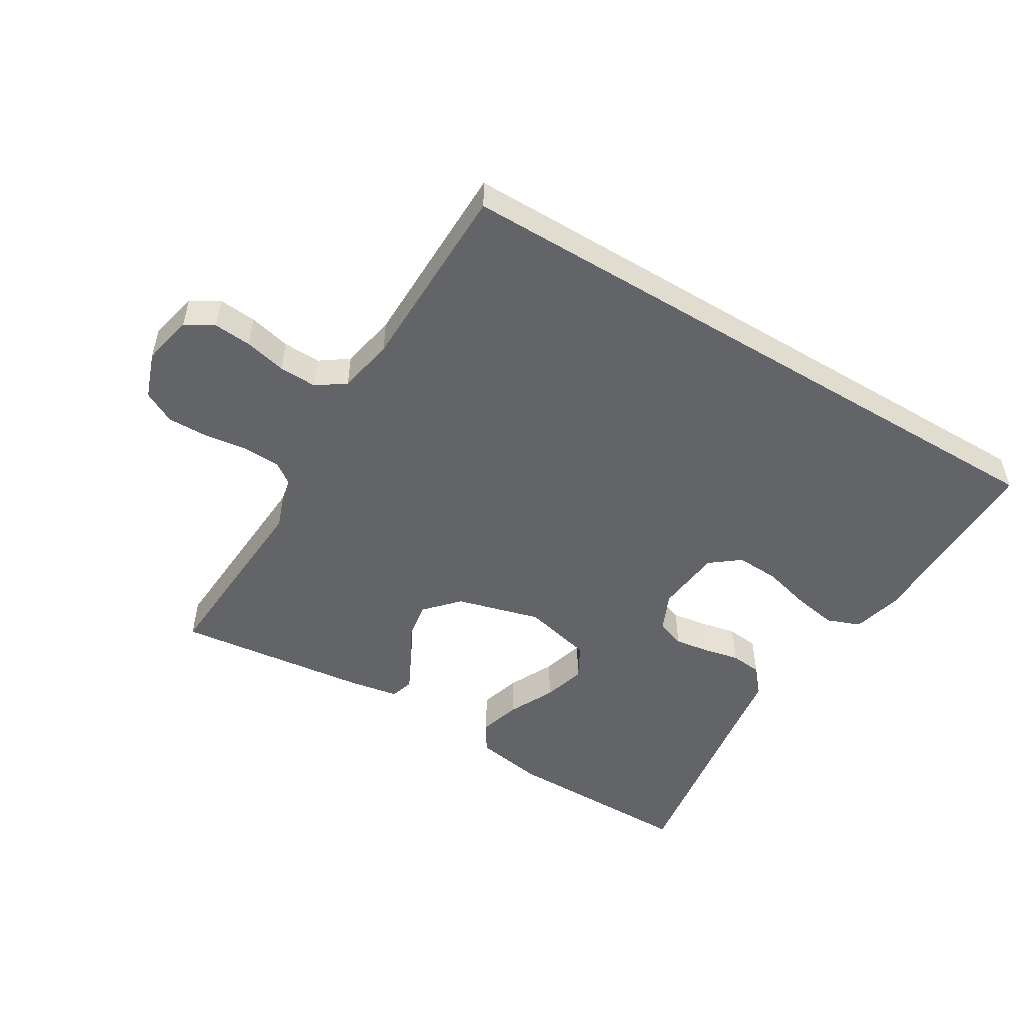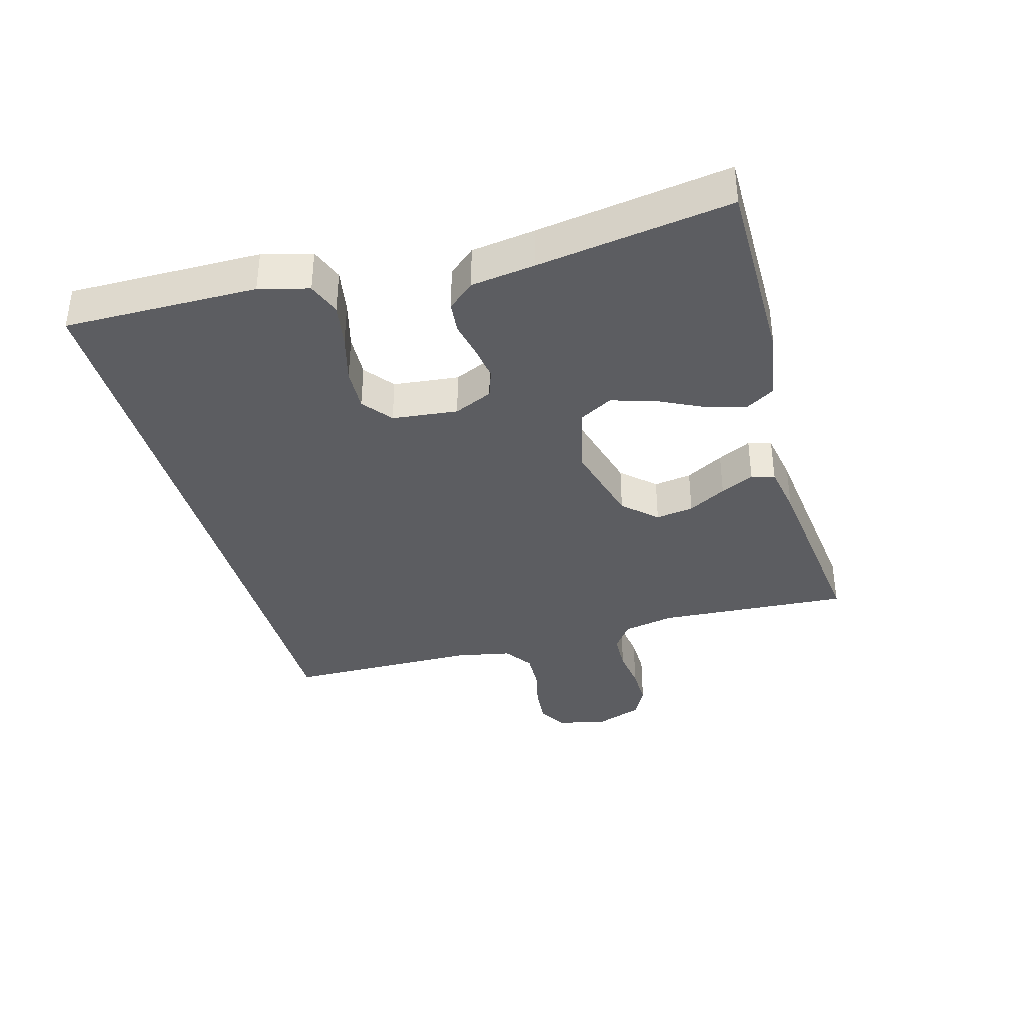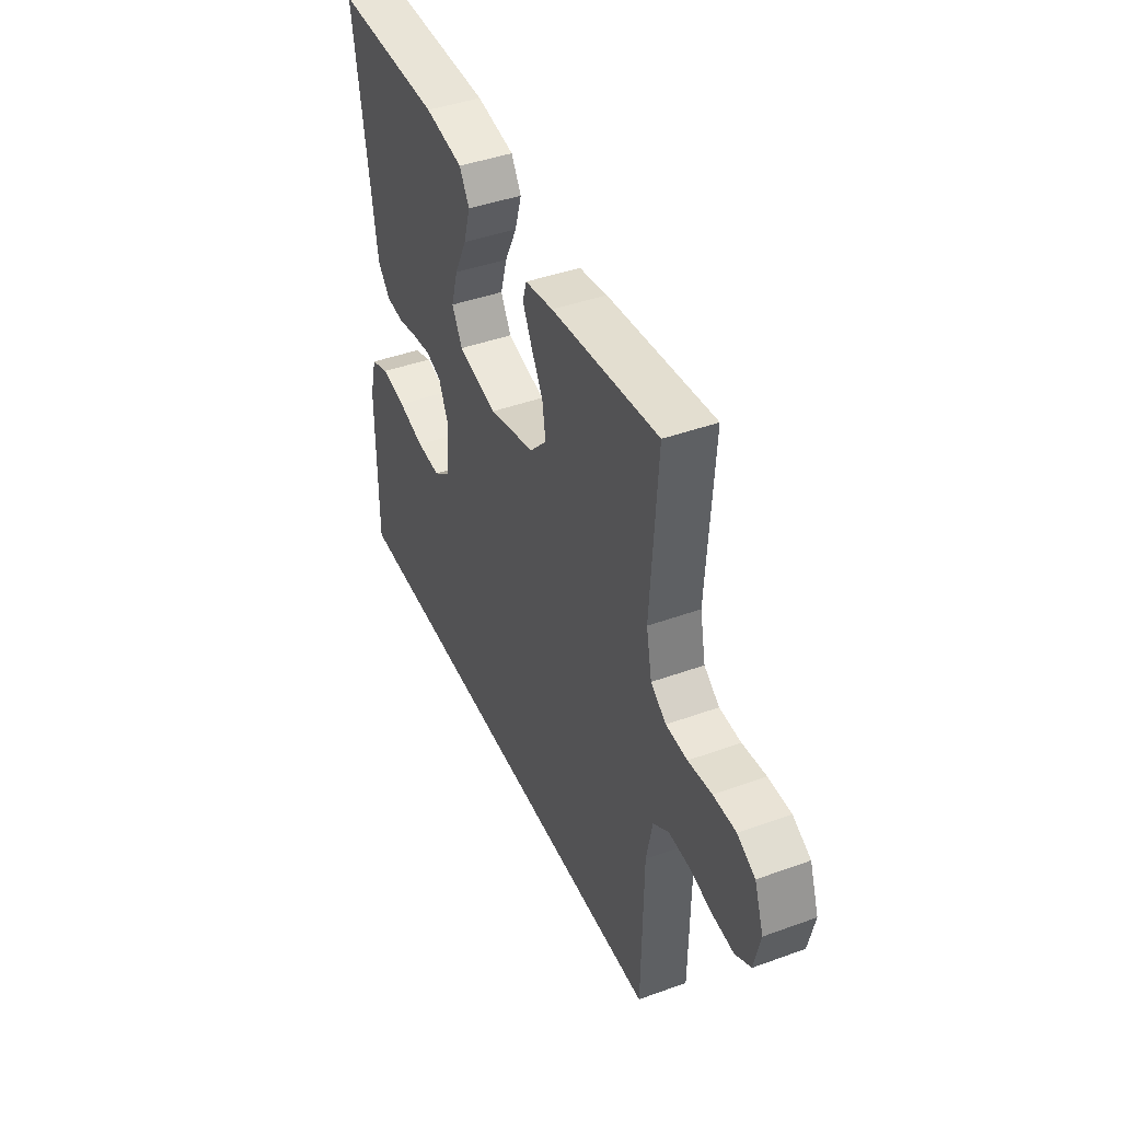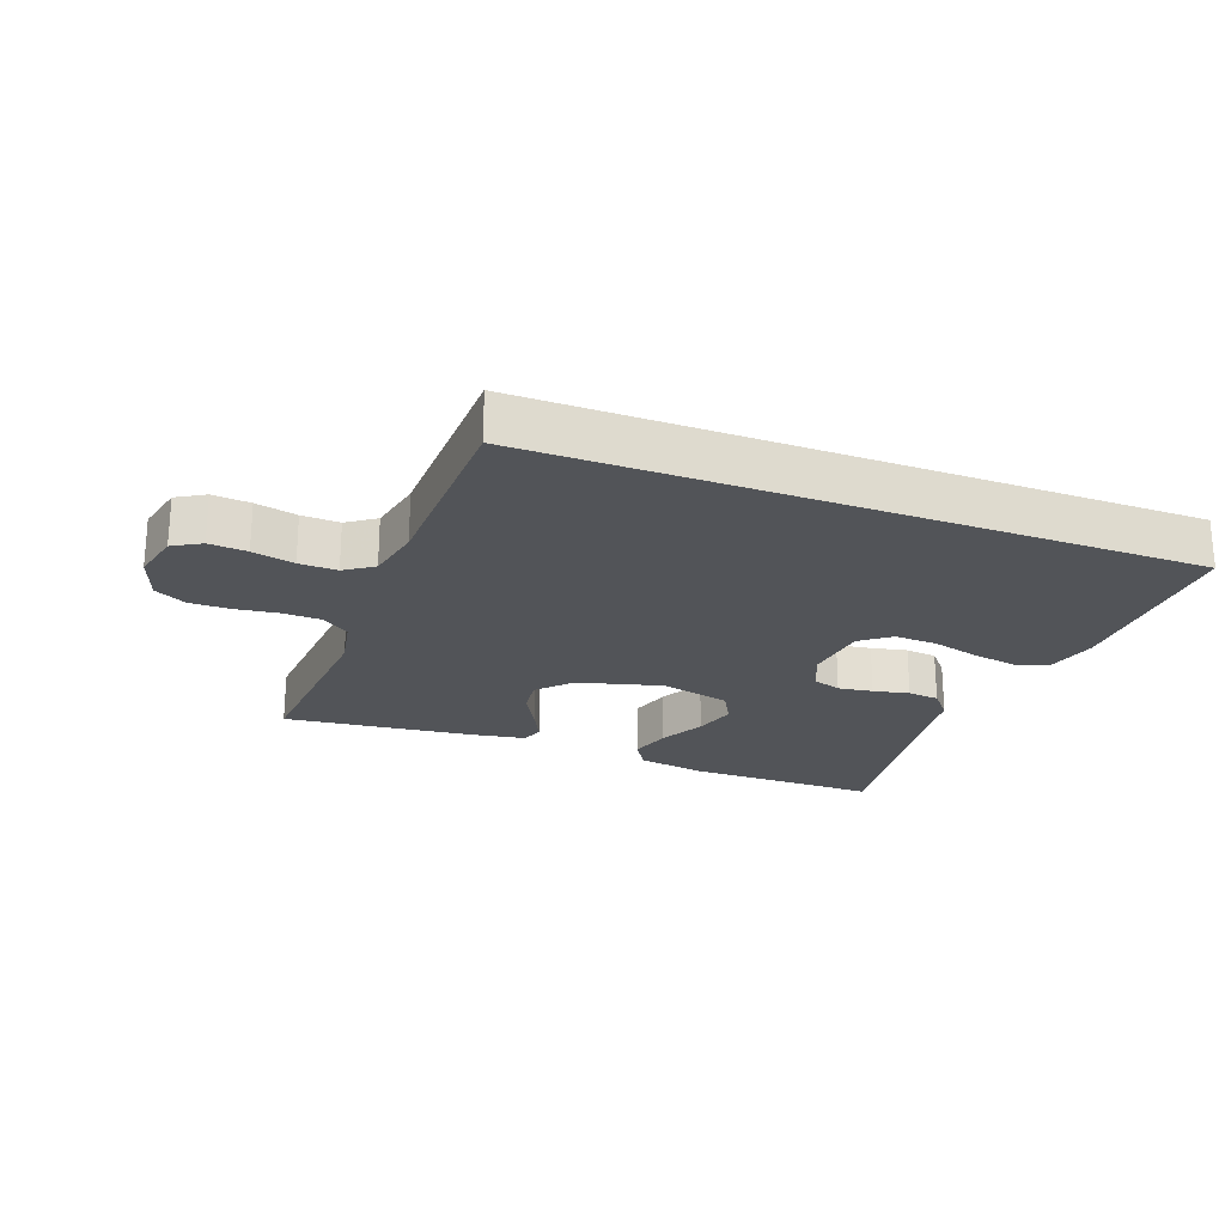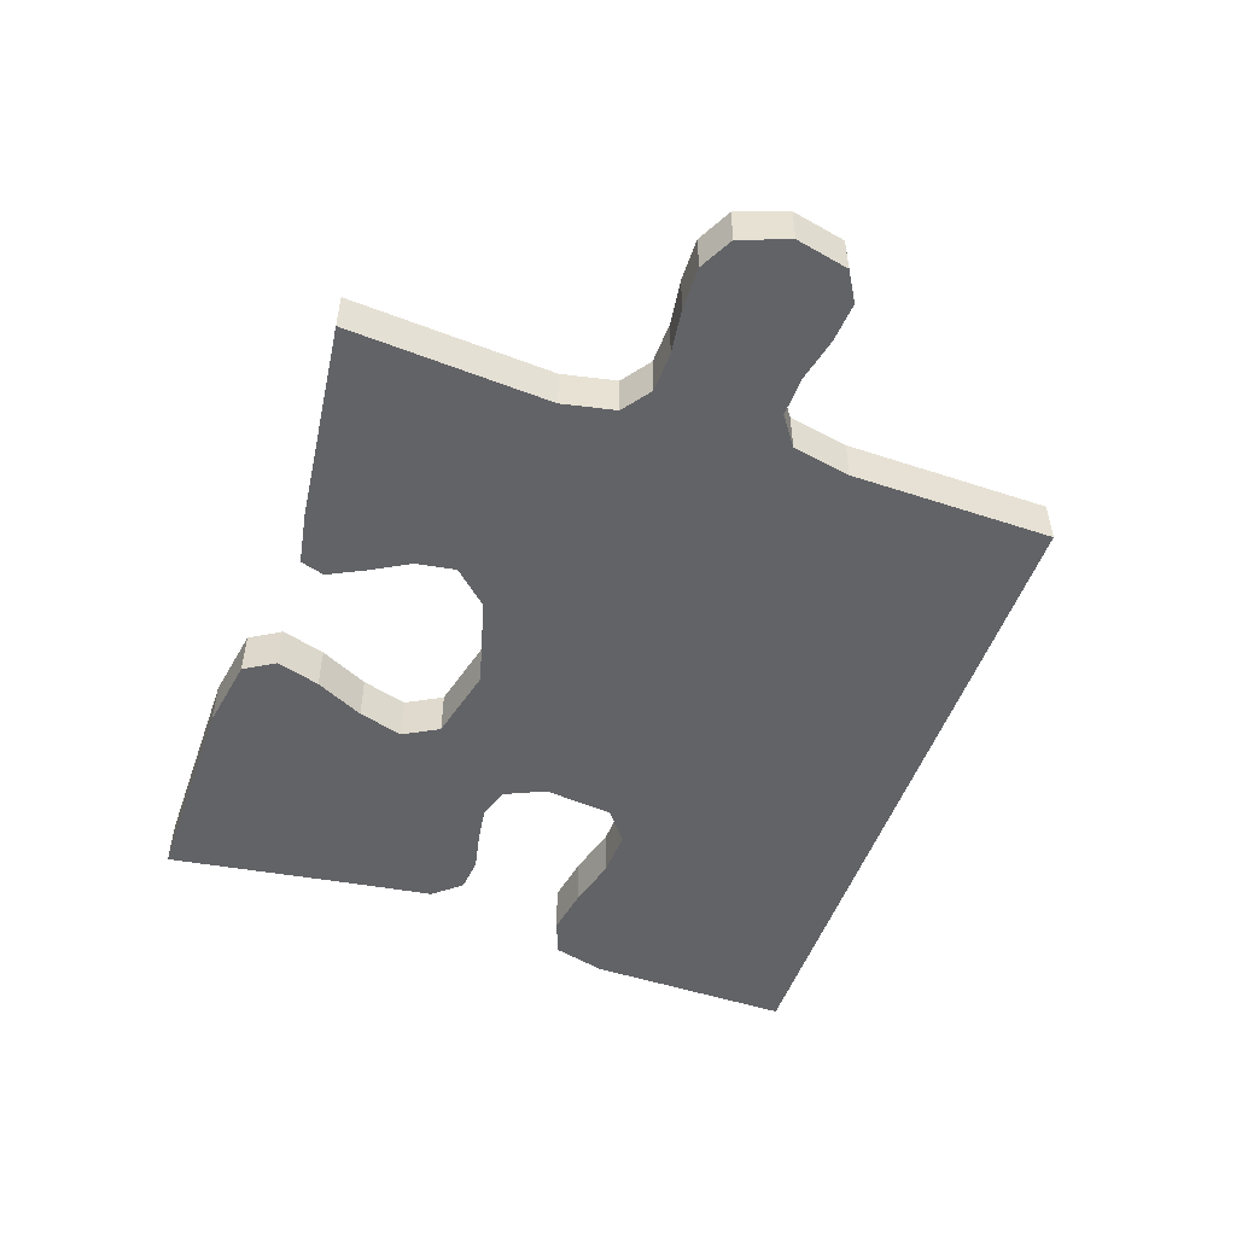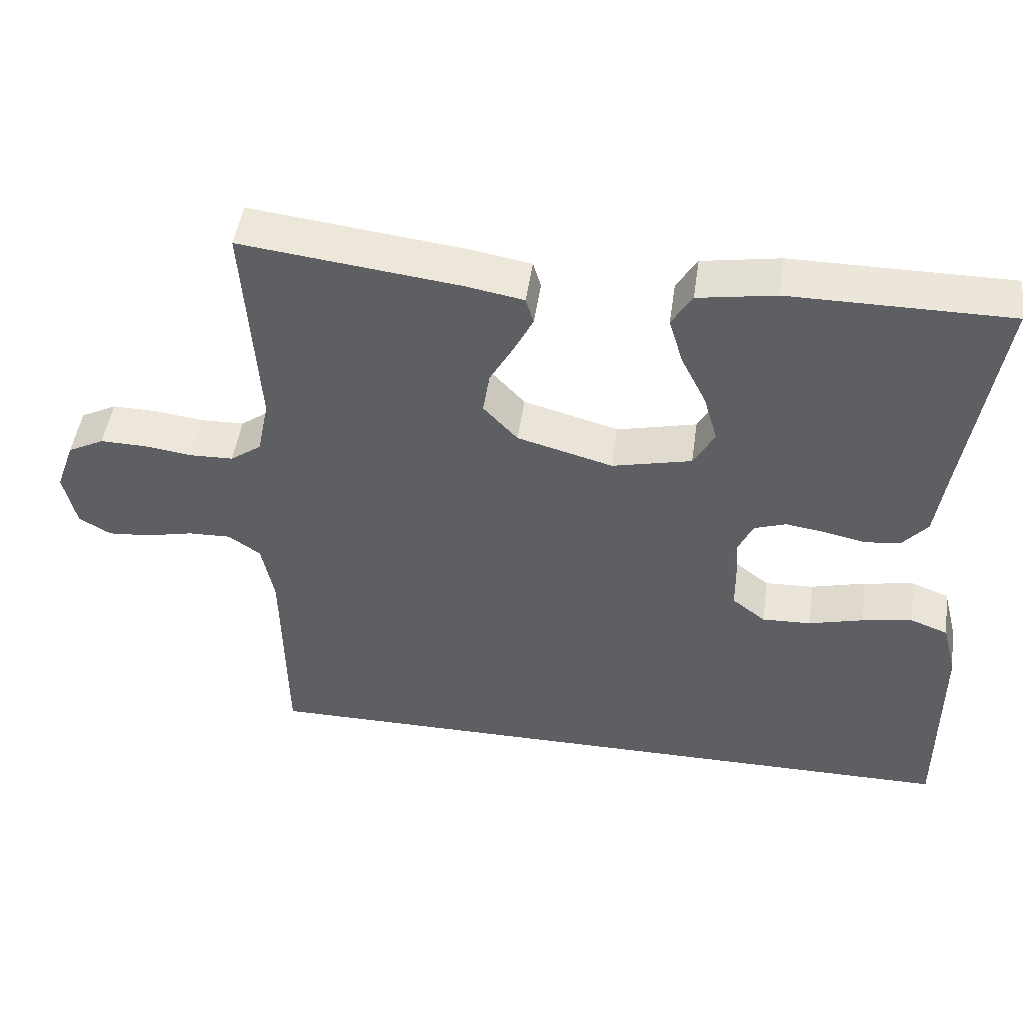
<metadata>
{"format":"obj","ext":"obj","renderer":"f3d","projection":"perspective","resolution":1024,"background":"white","views":[{"elev":-51.2,"azim":148.8,"up":"+Y"},{"elev":-36.9,"azim":-74.5,"up":"+Y"},{"elev":43.2,"azim":66.8,"up":"+Z"},{"elev":-23.0,"azim":159.2,"up":"+Y"},{"elev":-51.0,"azim":70.8,"up":"+Y"},{"elev":48.3,"azim":-171.9,"up":"+Z"}]}
</metadata>
<code>
v 0.496 0.07 -0.5
v -0.518 0.07 -0.5
v -0.516 0.07 -0.2
v -0.496 0.07 -0.123
v -0.444 0.07 -0.103
v -0.375 0.07 -0.115
v -0.3 0.07 -0.135
v -0.233 0.07 -0.138
v -0.187 0.07 -0.102
v -0.176 0.07 0
v -0.203 0.07 0.06
v -0.247 0.07 0.075
v -0.301 0.07 0.067
v -0.357 0.07 0.055
v -0.406 0.07 0.06
v -0.441 0.07 0.101
v -0.455 0.07 0.2
v -0.5 0.07 0.5
v -0.2 0.07 0.5
v -0.093 0.07 0.482
v -0.065 0.07 0.436
v -0.084 0.07 0.372
v -0.119 0.07 0.301
v -0.138 0.07 0.235
v -0.109 0.07 0.183
v 0 0.07 0.157
v 0.131 0.07 0.193
v 0.178 0.07 0.244
v 0.169 0.07 0.303
v 0.136 0.07 0.362
v 0.11 0.07 0.414
v 0.121 0.07 0.45
v 0.2 0.07 0.464
v 0.5 0.07 0.5
v 0.481 0.07 0.2
v 0.497 0.07 0.121
v 0.54 0.07 0.09
v 0.6 0.07 0.088
v 0.666 0.07 0.097
v 0.729 0.07 0.098
v 0.779 0.07 0.072
v 0.805 0.07 0
v 0.788 0.07 -0.078
v 0.744 0.07 -0.104
v 0.685 0.07 -0.099
v 0.62 0.07 -0.084
v 0.561 0.07 -0.082
v 0.517 0.07 -0.113
v 0.5 0.07 -0.2
v 0.496 0 -0.5
v -0.518 0 -0.5
v -0.516 0 -0.2
v -0.496 0 -0.123
v -0.444 0 -0.103
v -0.375 0 -0.115
v -0.3 0 -0.135
v -0.233 0 -0.138
v -0.187 0 -0.102
v -0.176 0 0
v -0.203 0 0.06
v -0.247 0 0.075
v -0.301 0 0.067
v -0.357 0 0.055
v -0.406 0 0.06
v -0.441 0 0.101
v -0.455 0 0.2
v -0.5 0 0.5
v -0.2 0 0.5
v -0.093 0 0.482
v -0.065 0 0.436
v -0.084 0 0.372
v -0.119 0 0.301
v -0.138 0 0.235
v -0.109 0 0.183
v 0 0 0.157
v 0.131 0 0.193
v 0.178 0 0.244
v 0.169 0 0.303
v 0.136 0 0.362
v 0.11 0 0.414
v 0.121 0 0.45
v 0.2 0 0.464
v 0.5 0 0.5
v 0.481 0 0.2
v 0.497 0 0.121
v 0.54 0 0.09
v 0.6 0 0.088
v 0.666 0 0.097
v 0.729 0 0.098
v 0.779 0 0.072
v 0.805 0 0
v 0.788 0 -0.078
v 0.744 0 -0.104
v 0.685 0 -0.099
v 0.62 0 -0.084
v 0.561 0 -0.082
v 0.517 0 -0.113
v 0.5 0 -0.2
f 44 45 46
f 43 44 46
f 42 43 46
f 41 42 46
f 40 41 46
f 39 40 46
f 38 39 46
f 37 38 46 47
f 36 37 47 48
f 33 34 35
f 32 33 35
f 31 32 35
f 30 31 35
f 29 30 35
f 36 48 49
f 35 36 49
f 29 35 49
f 28 29 49
f 21 22 23
f 20 21 23
f 19 20 23
f 18 19 23
f 17 18 23
f 17 23 24
f 16 17 24
f 15 16 24
f 14 15 24
f 13 14 24
f 12 13 24 25
f 5 6 7
f 4 5 7
f 3 4 7
f 2 3 7
f 1 2 7
f 1 7 8
f 27 28 49 1
f 11 12 25 26
f 26 27 1
f 11 26 1
f 10 11 1
f 1 8 9
f 1 9 10
f 95 94 93
f 95 93 92
f 95 92 91
f 95 91 90
f 95 90 89
f 95 89 88
f 95 88 87
f 96 95 87 86
f 97 96 86 85
f 84 83 82
f 84 82 81
f 84 81 80
f 84 80 79
f 84 79 78
f 98 97 85
f 98 85 84
f 98 84 78
f 98 78 77
f 72 71 70
f 72 70 69
f 72 69 68
f 72 68 67
f 72 67 66
f 73 72 66
f 73 66 65
f 73 65 64
f 73 64 63
f 73 63 62
f 74 73 62 61
f 56 55 54
f 56 54 53
f 56 53 52
f 56 52 51
f 56 51 50
f 57 56 50
f 50 98 77 76
f 75 74 61 60
f 50 76 75
f 50 75 60
f 50 60 59
f 58 57 50
f 59 58 50
f 1 50 51 2
f 2 51 52 3
f 3 52 53 4
f 4 53 54 5
f 5 54 55 6
f 6 55 56 7
f 7 56 57 8
f 8 57 58 9
f 9 58 59 10
f 10 59 60 11
f 11 60 61 12
f 12 61 62 13
f 13 62 63 14
f 14 63 64 15
f 15 64 65 16
f 16 65 66 17
f 17 66 67 18
f 18 67 68 19
f 19 68 69 20
f 20 69 70 21
f 21 70 71 22
f 22 71 72 23
f 23 72 73 24
f 24 73 74 25
f 25 74 75 26
f 26 75 76 27
f 27 76 77 28
f 28 77 78 29
f 29 78 79 30
f 30 79 80 31
f 31 80 81 32
f 32 81 82 33
f 33 82 83 34
f 34 83 84 35
f 35 84 85 36
f 36 85 86 37
f 37 86 87 38
f 38 87 88 39
f 39 88 89 40
f 40 89 90 41
f 41 90 91 42
f 42 91 92 43
f 43 92 93 44
f 44 93 94 45
f 45 94 95 46
f 46 95 96 47
f 47 96 97 48
f 48 97 98 49
f 49 98 50 1

</code>
